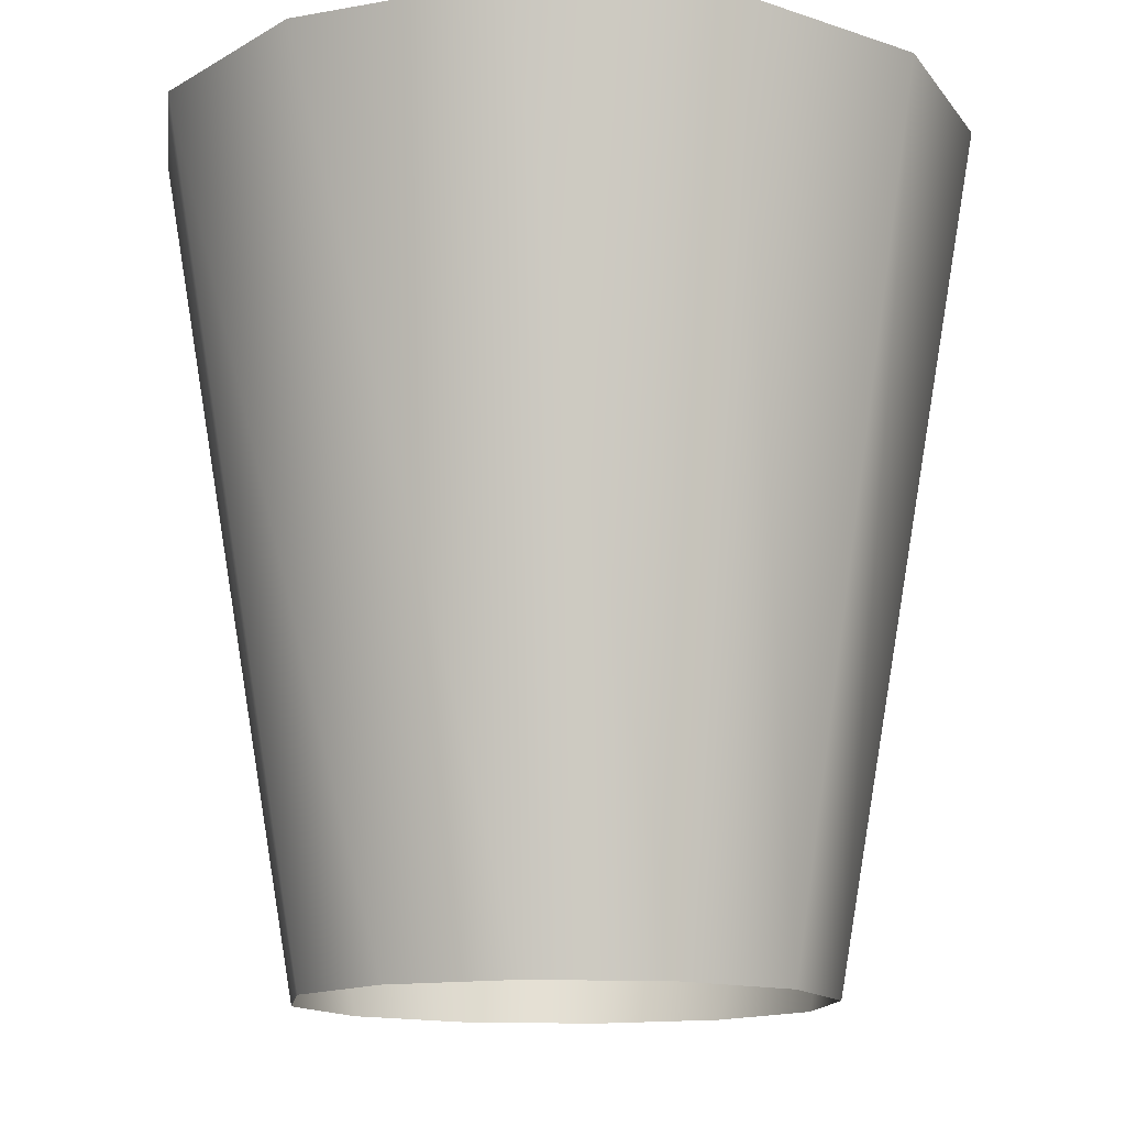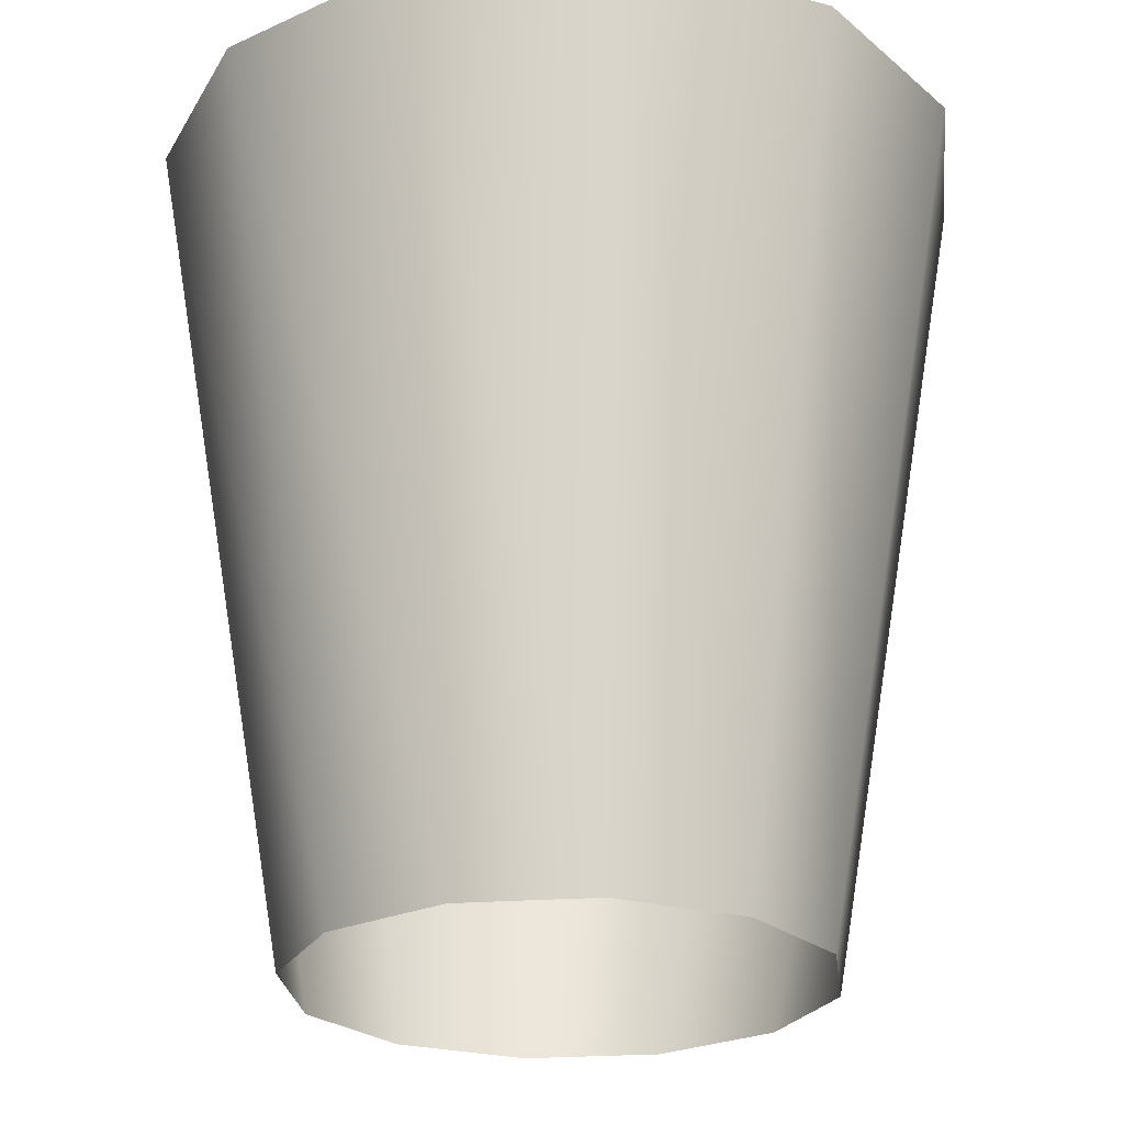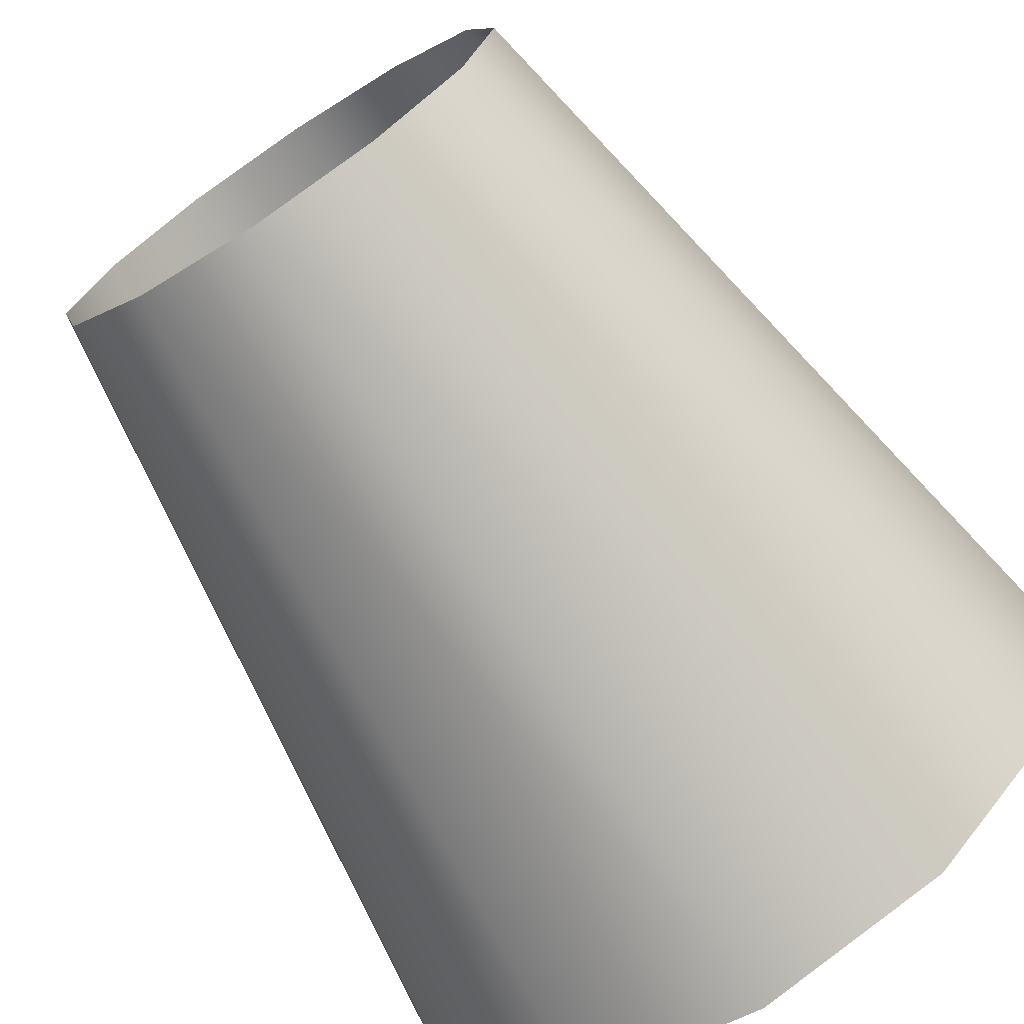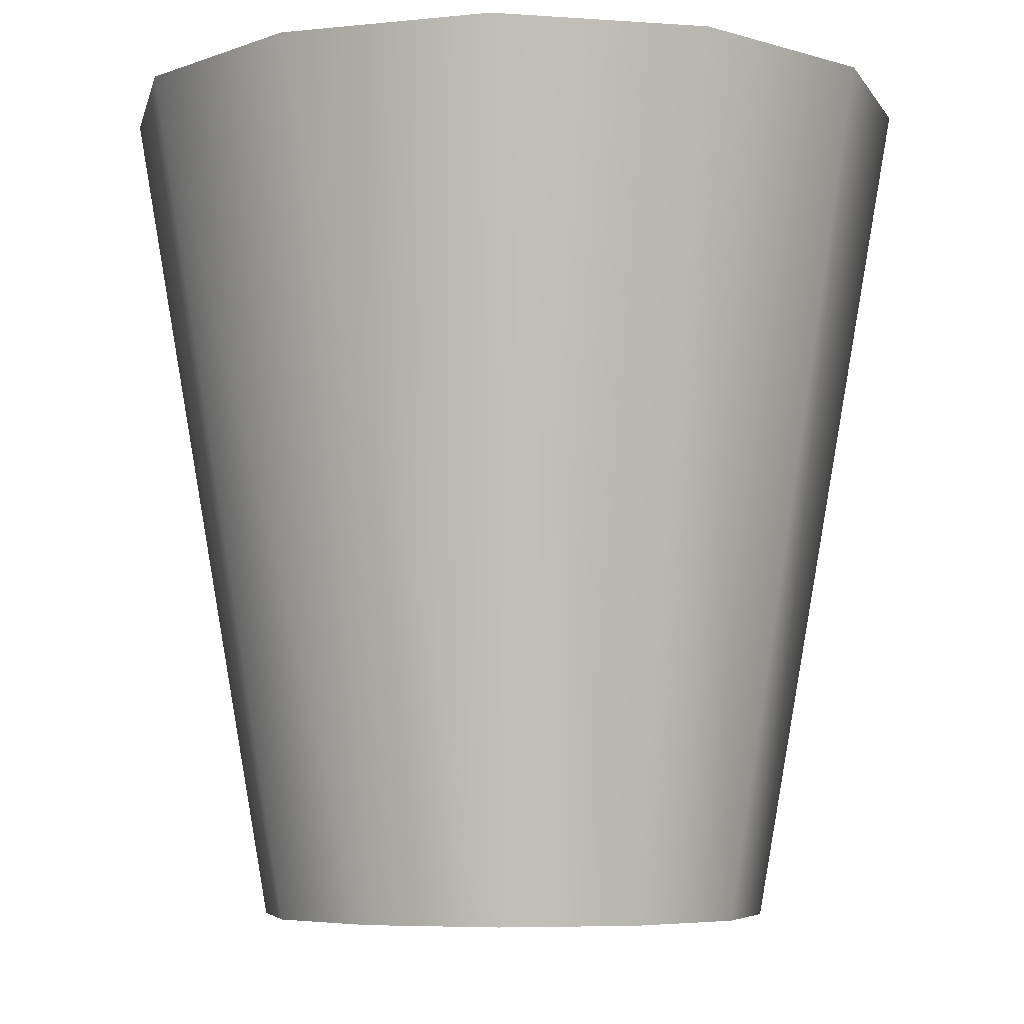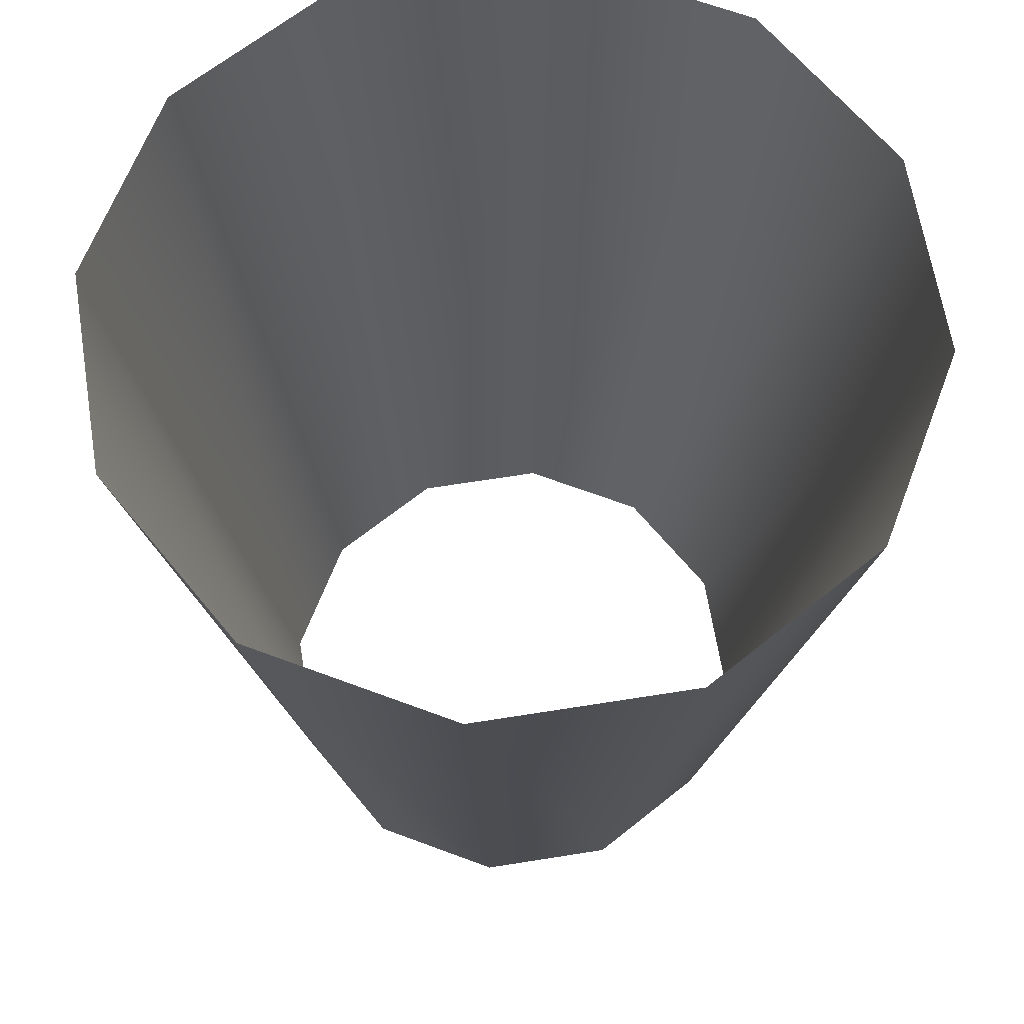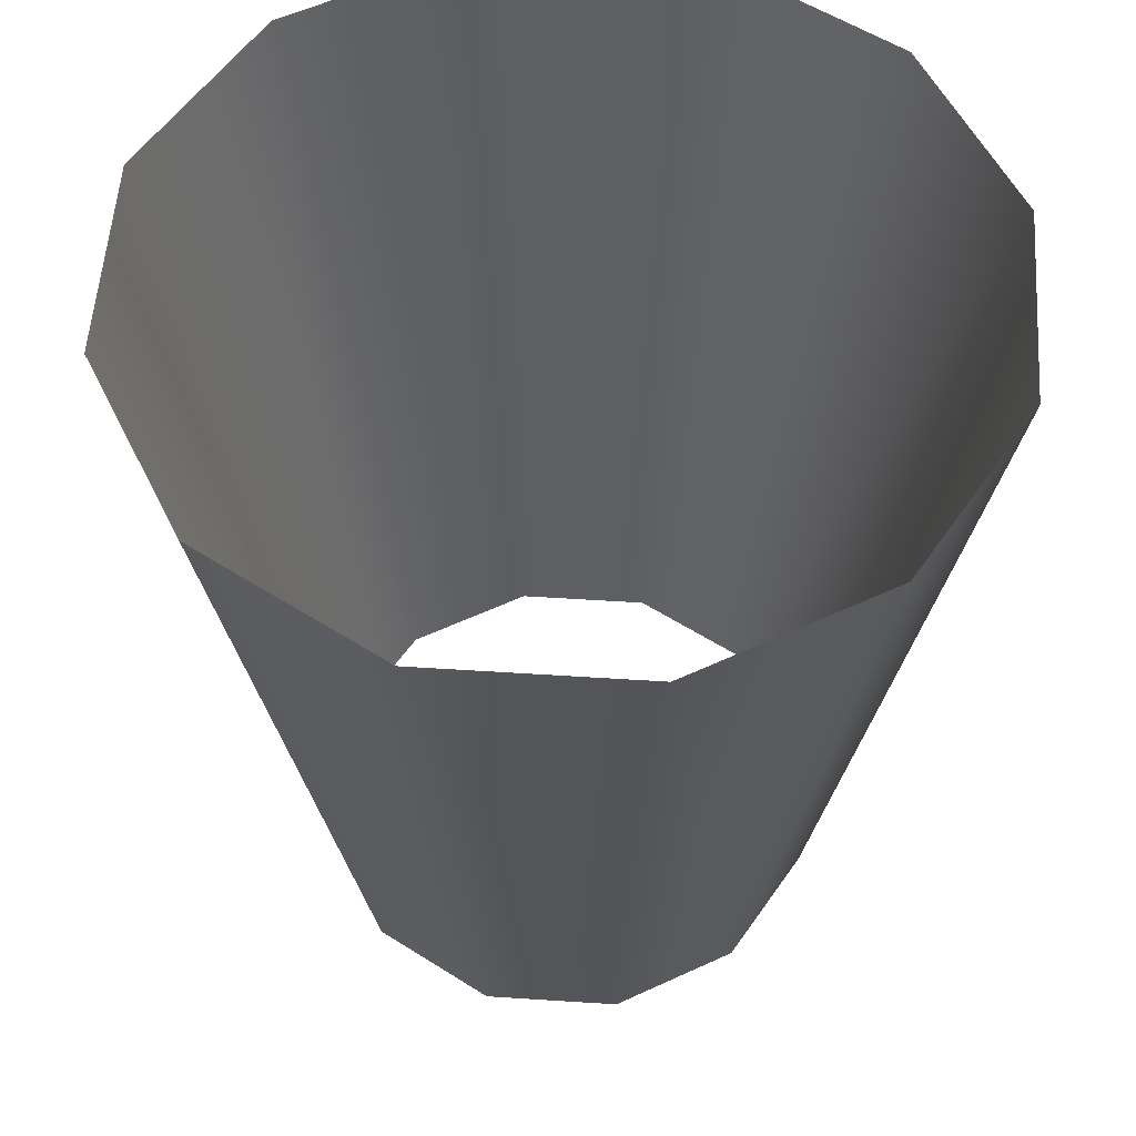
<metadata>
{"format":"obj","ext":"obj","renderer":"f3d","projection":"perspective","resolution":1024,"background":"white","views":[{"elev":-13.3,"azim":-112.6,"up":"+Y"},{"elev":-24.7,"azim":-68.3,"up":"+Y"},{"elev":-72.1,"azim":33.5,"up":"+Z"},{"elev":-5.9,"azim":92.8,"up":"+Y"},{"elev":64.3,"azim":-84.2,"up":"+Y"},{"elev":55.3,"azim":-71.1,"up":"+Y"}]}
</metadata>
<code>
g default
v -2.792 1.374 3.848
v -3.288 1.374 3.351
v -3.967 1.374 3.169
v -4.645 1.374 3.351
v -5.142 1.374 3.848
v -5.324 1.374 4.526
v -5.142 1.374 5.205
v -4.645 1.374 5.701
v -3.967 1.374 5.883
v -3.288 1.374 5.701
v -2.792 1.374 5.205
v -2.61 1.374 4.526
v -2.126 5.806 3.464
v -2.904 5.806 2.686
v -3.967 5.806 2.401
v -5.03 5.806 2.686
v -5.808 5.806 3.464
v -6.092 5.806 4.526
v -5.808 5.806 5.589
v -5.03 5.806 6.367
v -3.967 5.806 6.652
v -2.904 5.806 6.367
v -2.126 5.806 5.589
v -1.842 5.806 4.526
g textureBakeSet1 BinInside Bin Lift
f 13 14 2 1
f 14 15 3 2
f 15 16 4 3
f 16 17 5 4
f 17 18 6 5
f 18 19 7 6
f 19 20 8 7
f 20 21 9 8
f 21 22 10 9
f 22 23 11 10
f 23 24 12 11
f 24 13 1 12

</code>
